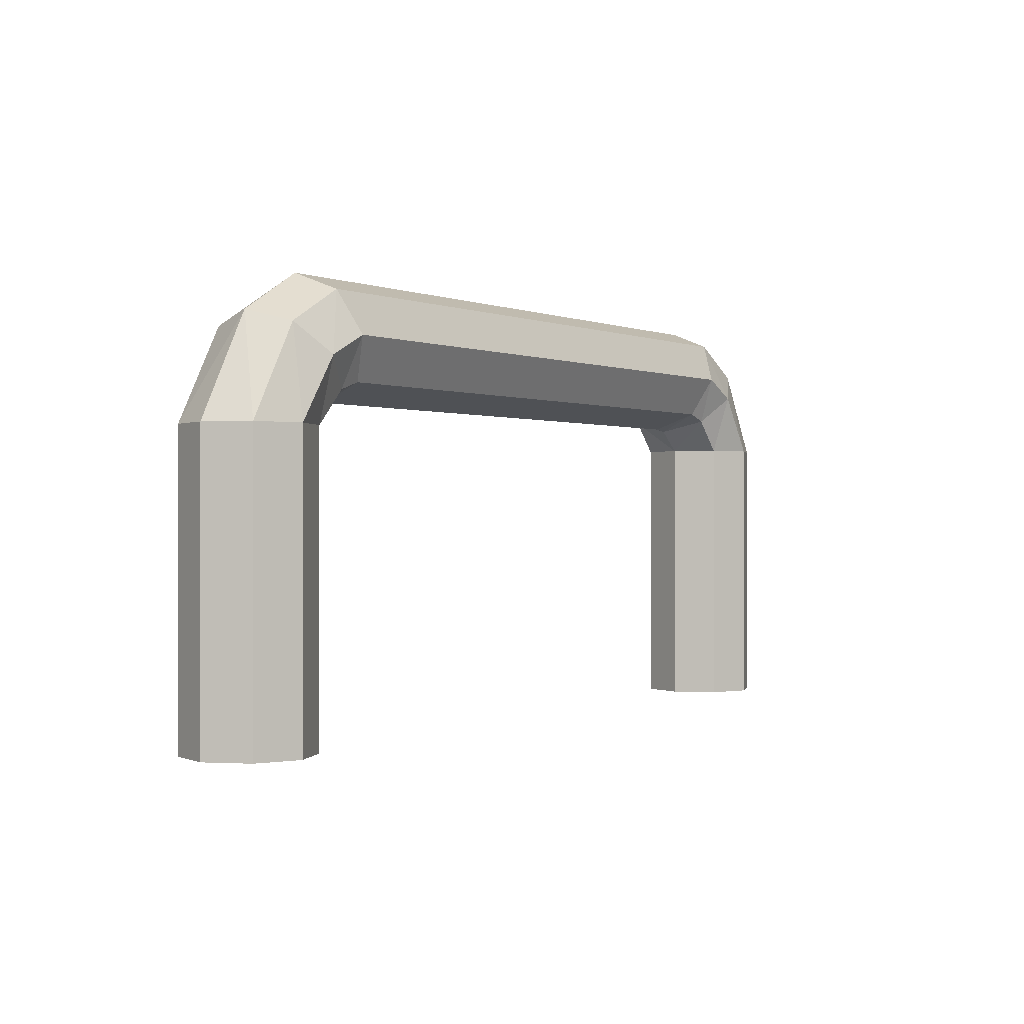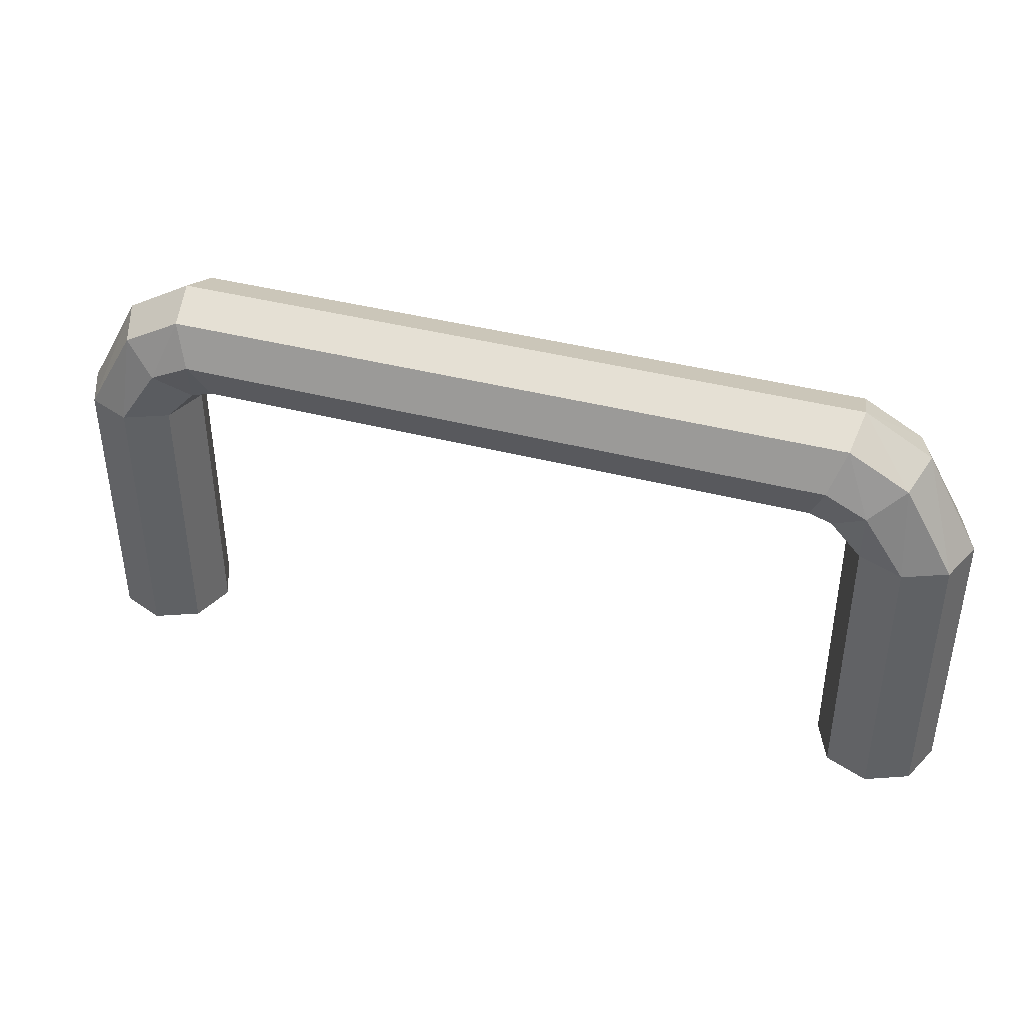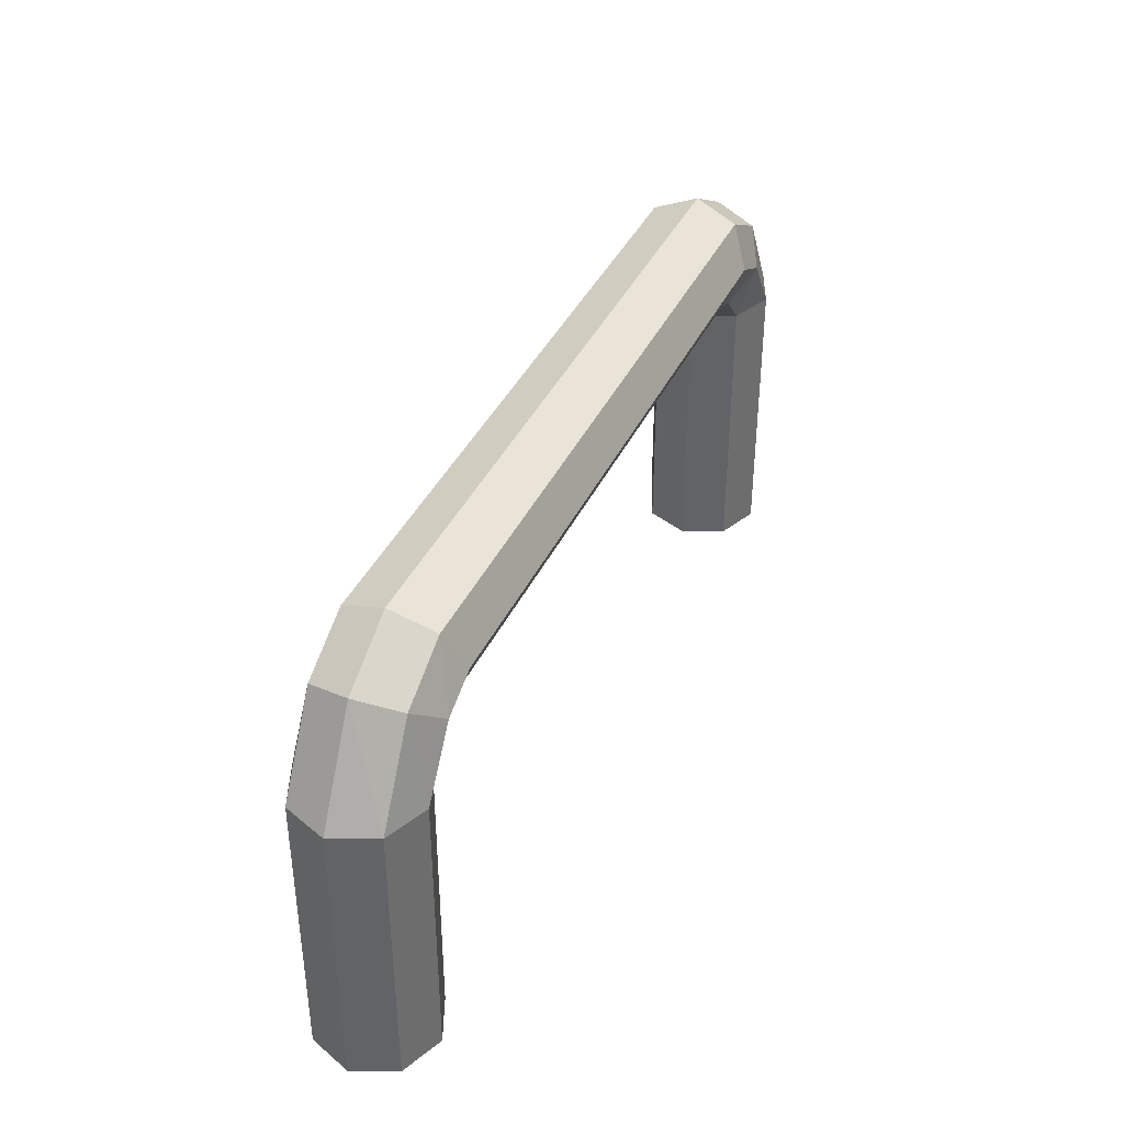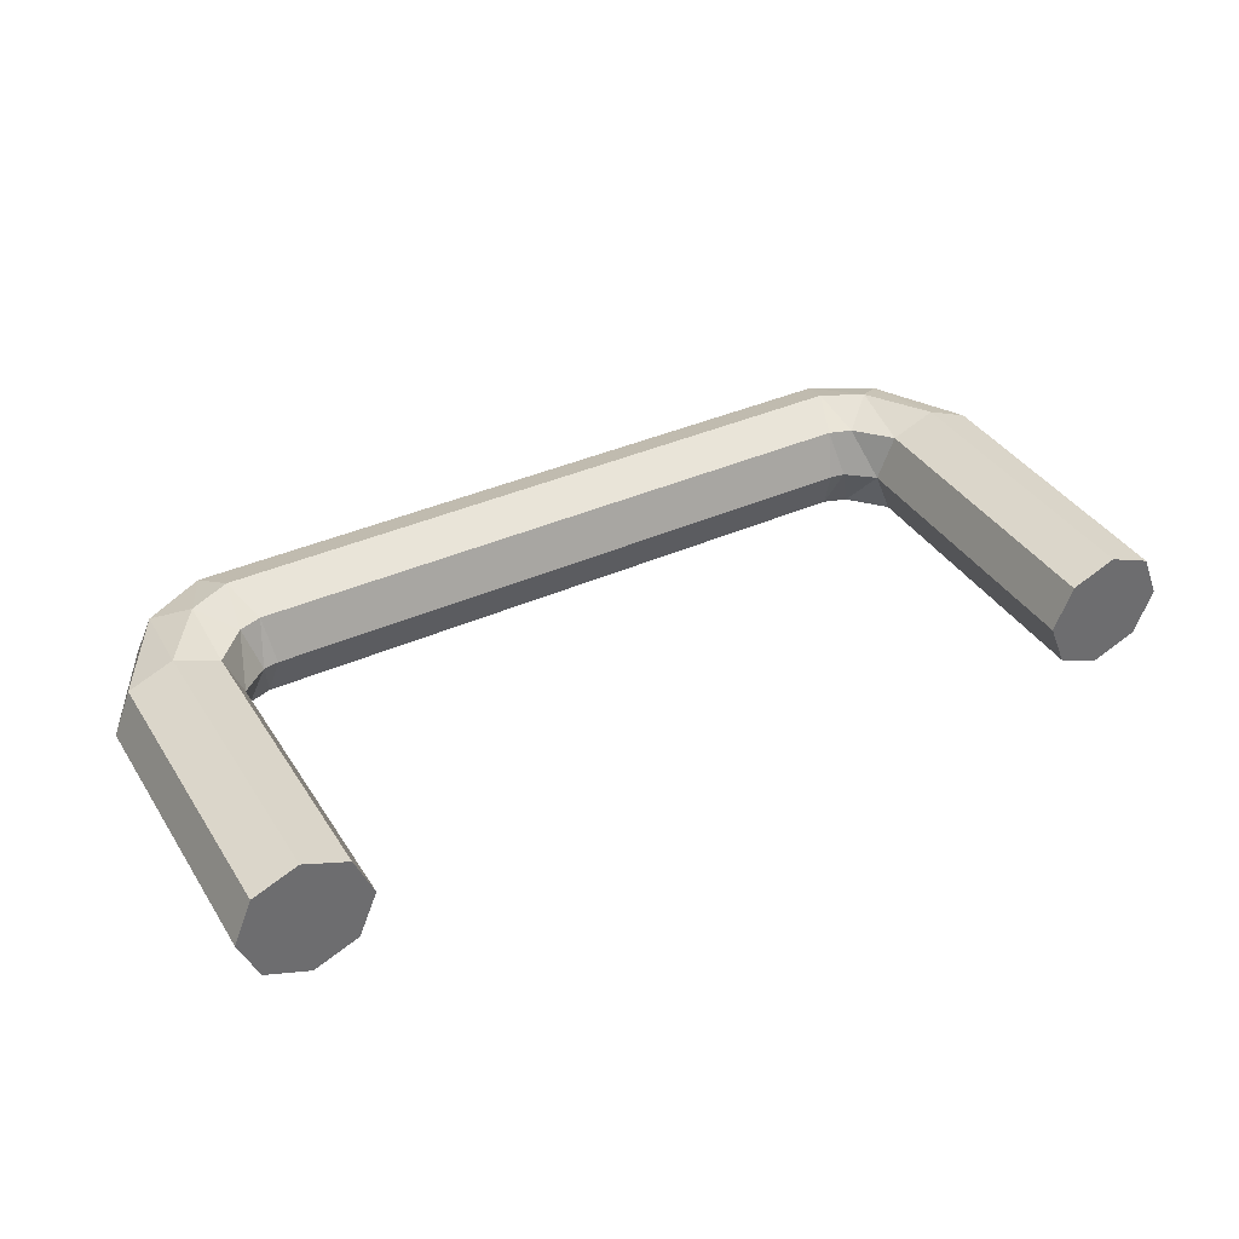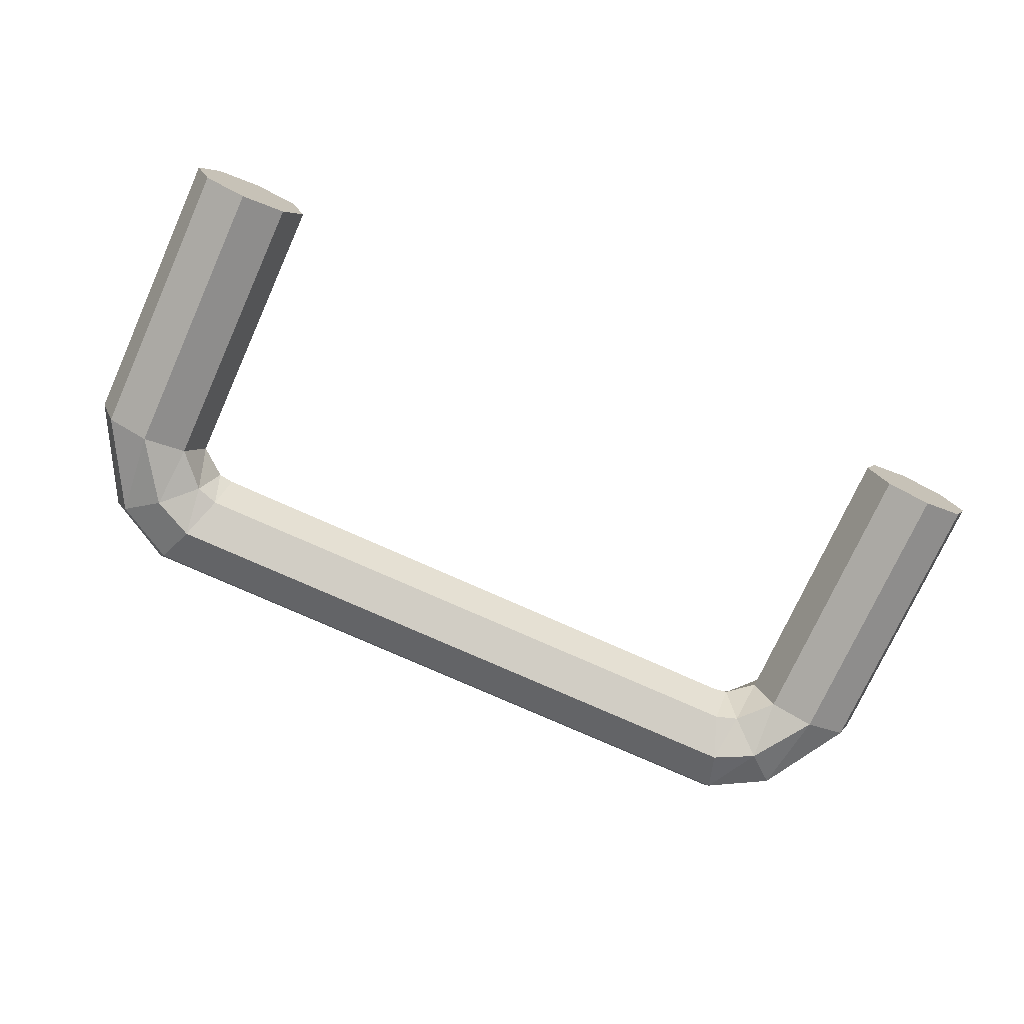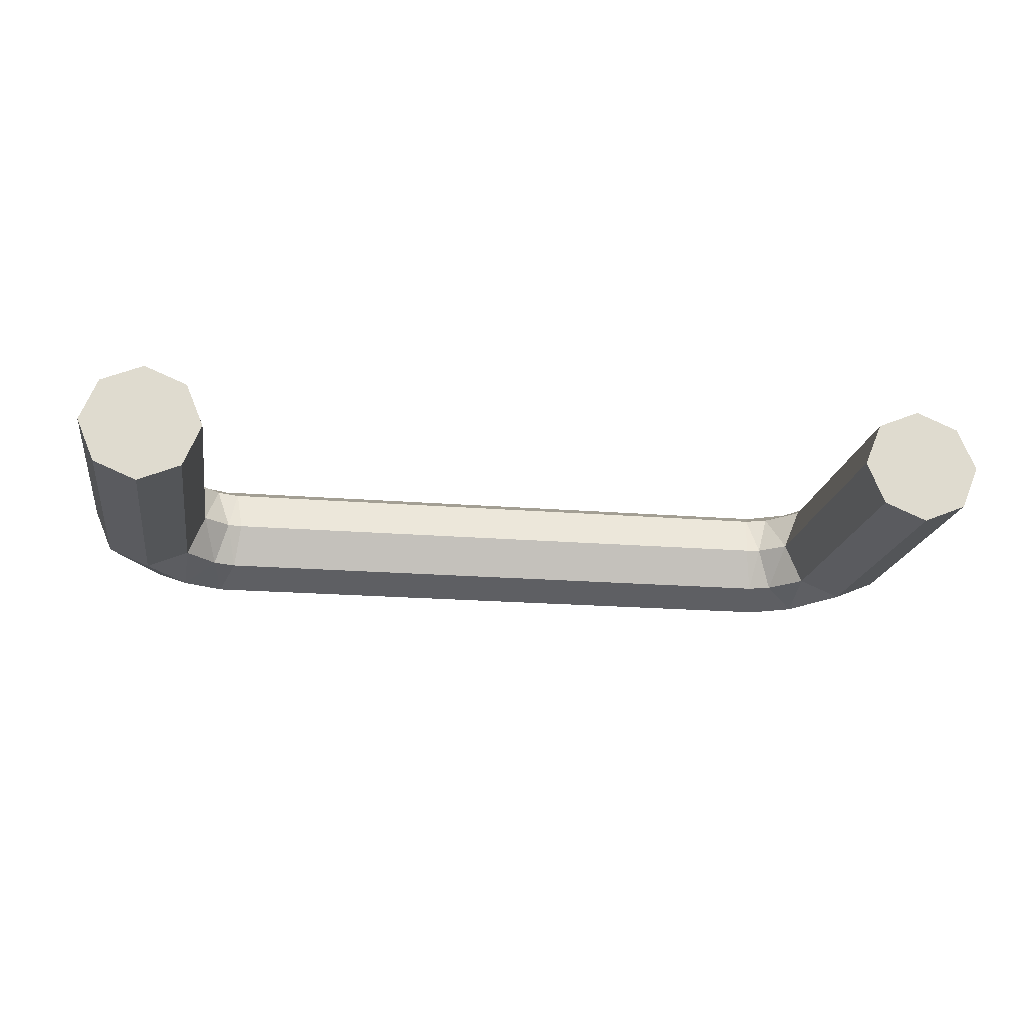
<metadata>
{"format":"obj","ext":"obj","renderer":"f3d","projection":"perspective","resolution":1024,"background":"white","views":[{"elev":-0.3,"azim":124.2,"up":"+Y"},{"elev":40.8,"azim":17.6,"up":"+Y"},{"elev":39.1,"azim":113.2,"up":"+Y"},{"elev":38.5,"azim":-29.3,"up":"+Z"},{"elev":-74.5,"azim":-24.3,"up":"+Z"},{"elev":-19.1,"azim":-8.8,"up":"+Z"}]}
</metadata>
<code>
o Circle.001
v -2 0 -0.3
v -2.212 0 -0.2121
v -2.3 0 0
v -2.212 0 0.2121
v -2 0 0.3
v -1.788 0 0.2121
v -1.7 0 0
v -1.788 0 -0.2121
v -2 1.414 -0.3
v -2.212 1.414 -0.2121
v -2.3 1.414 0
v -2.212 1.414 0.2121
v -2 1.414 0.3
v -1.788 1.414 0.2121
v -1.7 1.414 0
v -1.788 1.414 -0.2121
v -1.6 1.814 -0.3
v -1.673 2.013 -0.2121
v -1.703 2.095 0
v -1.673 2.013 0.2121
v -1.6 1.814 0.3
v -1.527 1.614 0.2121
v -1.497 1.532 -0
v -1.527 1.614 -0.2121
v -1.637 1.577 -0.2121
v -1.57 1.521 -0
v -1.637 1.577 0.2121
v -1.8 1.714 0.3
v -1.963 1.85 0.2121
v -2.03 1.906 0
v -1.963 1.85 -0.2121
v -1.8 1.714 -0.3
v 0 1.814 -0.3
v 0 2.013 -0.2121
v 0 2.095 0
v 0 2.013 0.2121
v 0 1.814 0.3
v 0 1.614 0.2121
v 0 1.532 -0
v 0 1.614 -0.2121
v 2 0 -0.3
v 2.212 0 -0.2121
v 2.3 0 0
v 2.212 0 0.2121
v 2 0 0.3
v 1.788 0 0.2121
v 1.7 0 0
v 1.788 0 -0.2121
v 2 1.414 -0.3
v 2.212 1.414 -0.2121
v 2.3 1.414 0
v 2.212 1.414 0.2121
v 2 1.414 0.3
v 1.788 1.414 0.2121
v 1.7 1.414 0
v 1.788 1.414 -0.2121
v 1.6 1.814 -0.3
v 1.673 2.013 -0.2121
v 1.703 2.095 0
v 1.673 2.013 0.2121
v 1.6 1.814 0.3
v 1.527 1.614 0.2121
v 1.497 1.532 -0
v 1.527 1.614 -0.2121
v 1.637 1.577 -0.2121
v 1.57 1.521 -0
v 1.637 1.577 0.2121
v 1.8 1.714 0.3
v 1.963 1.85 0.2121
v 2.03 1.906 0
v 1.963 1.85 -0.2121
v 1.8 1.714 -0.3
f 7 16 8
f 5 14 6
f 3 12 4
f 1 10 2
f 8 9 1
f 6 15 7
f 4 13 5
f 2 11 3
f 10 30 11
f 14 28 27
f 9 31 10
f 13 29 28
f 15 25 16
f 12 30 29
f 15 27 26
f 16 32 9
f 31 19 30
f 32 18 31
f 26 22 23
f 29 19 20
f 26 24 25
f 27 21 22
f 28 20 21
f 25 17 32
f 18 35 19
f 17 34 18
f 24 33 17
f 23 38 39
f 20 35 36
f 22 37 38
f 23 40 24
f 21 36 37
f 5 7 1
f 56 47 48
f 54 45 46
f 52 43 44
f 50 41 42
f 49 48 41
f 55 46 47
f 53 44 45
f 51 42 43
f 70 50 51
f 54 68 53
f 71 49 50
f 53 69 52
f 65 55 56
f 52 70 51
f 55 67 54
f 72 56 49
f 59 71 70
f 58 72 71
f 66 62 67
f 69 59 70
f 64 66 65
f 67 61 68
f 68 60 69
f 57 65 72
f 35 58 59
f 34 57 58
f 33 64 57
f 63 38 62
f 60 35 59
f 62 37 61
f 40 63 64
f 61 36 60
f 47 45 43
f 7 15 16
f 5 13 14
f 3 11 12
f 1 9 10
f 8 16 9
f 6 14 15
f 4 12 13
f 2 10 11
f 10 31 30
f 14 13 28
f 9 32 31
f 13 12 29
f 15 26 25
f 12 11 30
f 15 14 27
f 16 25 32
f 31 18 19
f 32 17 18
f 26 27 22
f 29 30 19
f 26 23 24
f 27 28 21
f 28 29 20
f 25 24 17
f 18 34 35
f 17 33 34
f 24 40 33
f 23 22 38
f 20 19 35
f 22 21 37
f 23 39 40
f 21 20 36
f 1 2 3
f 3 4 5
f 5 6 7
f 7 8 1
f 1 3 5
f 56 55 47
f 54 53 45
f 52 51 43
f 50 49 41
f 49 56 48
f 55 54 46
f 53 52 44
f 51 50 42
f 70 71 50
f 54 67 68
f 71 72 49
f 53 68 69
f 65 66 55
f 52 69 70
f 55 66 67
f 72 65 56
f 59 58 71
f 58 57 72
f 66 63 62
f 69 60 59
f 64 63 66
f 67 62 61
f 68 61 60
f 57 64 65
f 35 34 58
f 34 33 57
f 33 40 64
f 63 39 38
f 60 36 35
f 62 38 37
f 40 39 63
f 61 37 36
f 43 42 41
f 41 48 47
f 47 46 45
f 45 44 43
f 43 41 47

</code>
